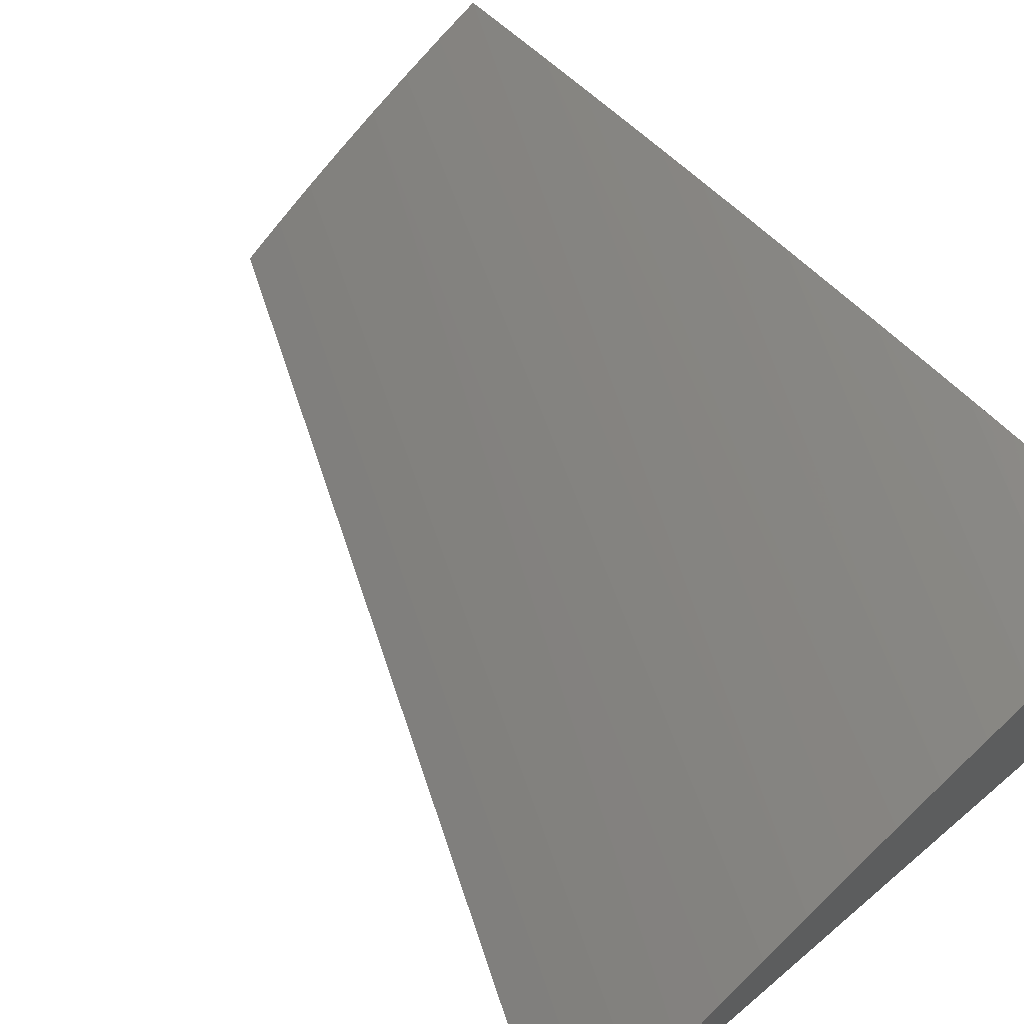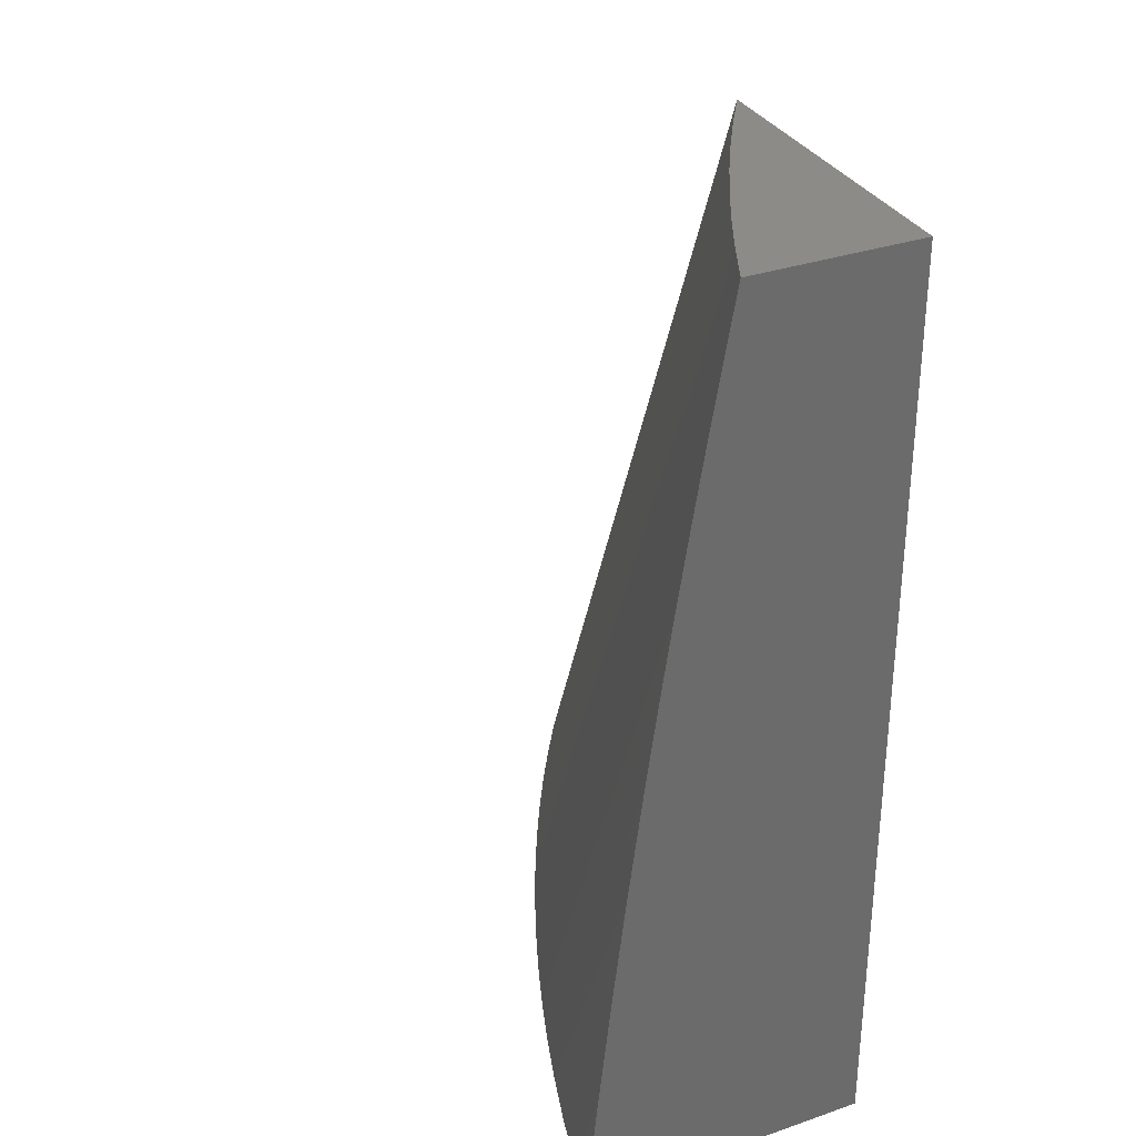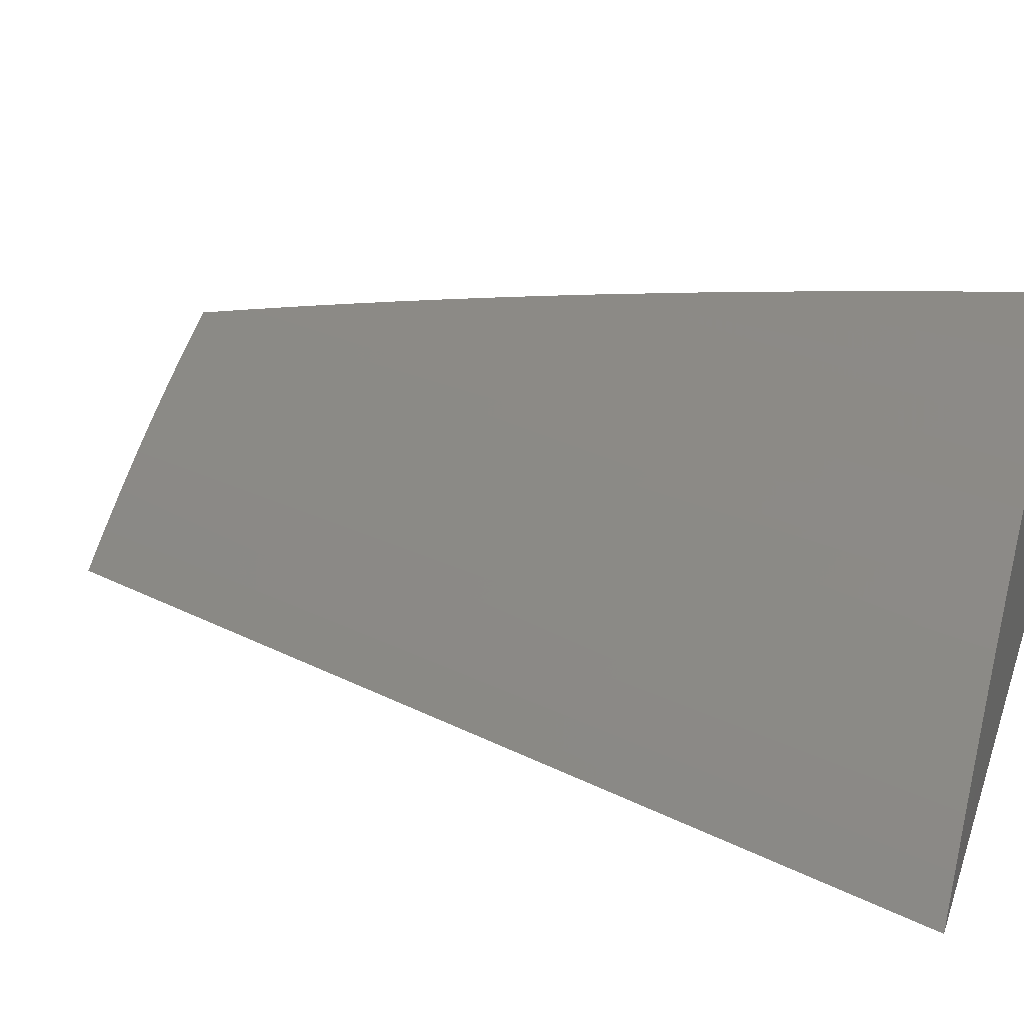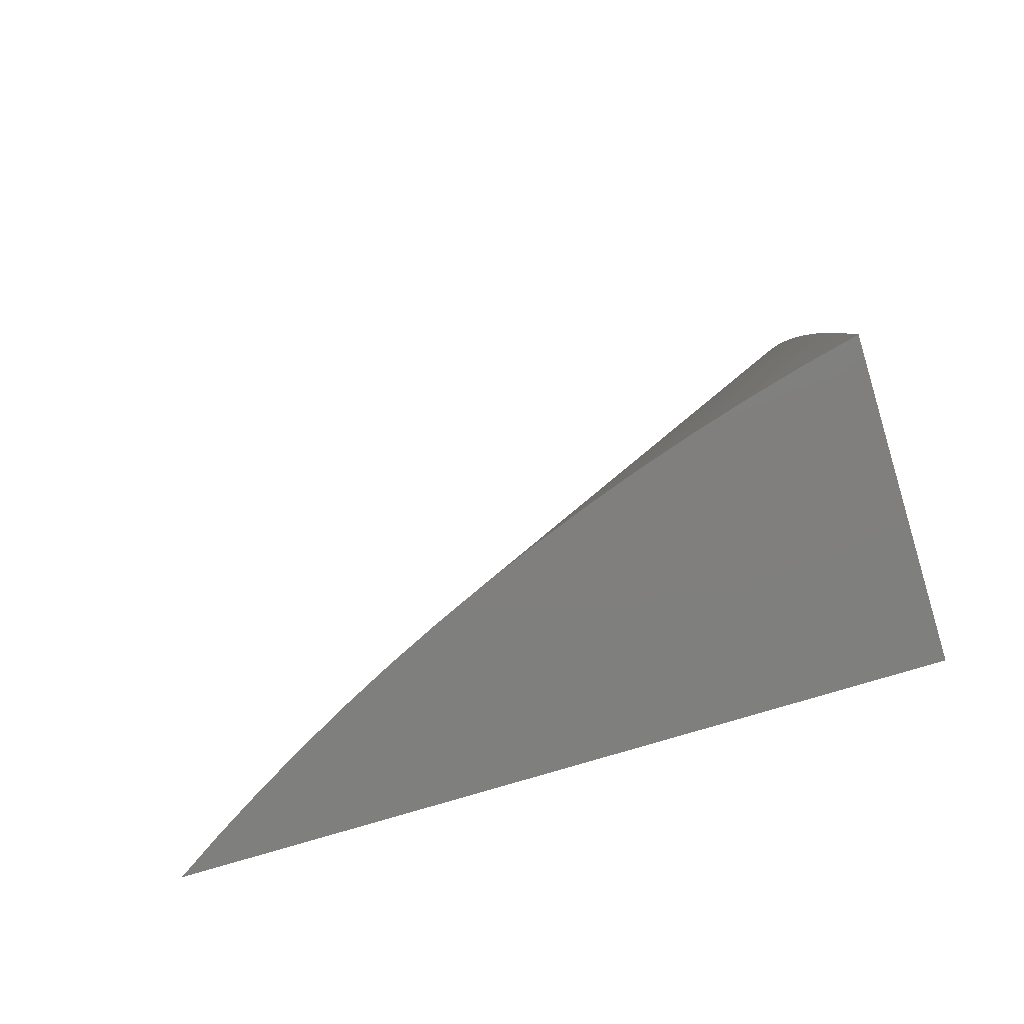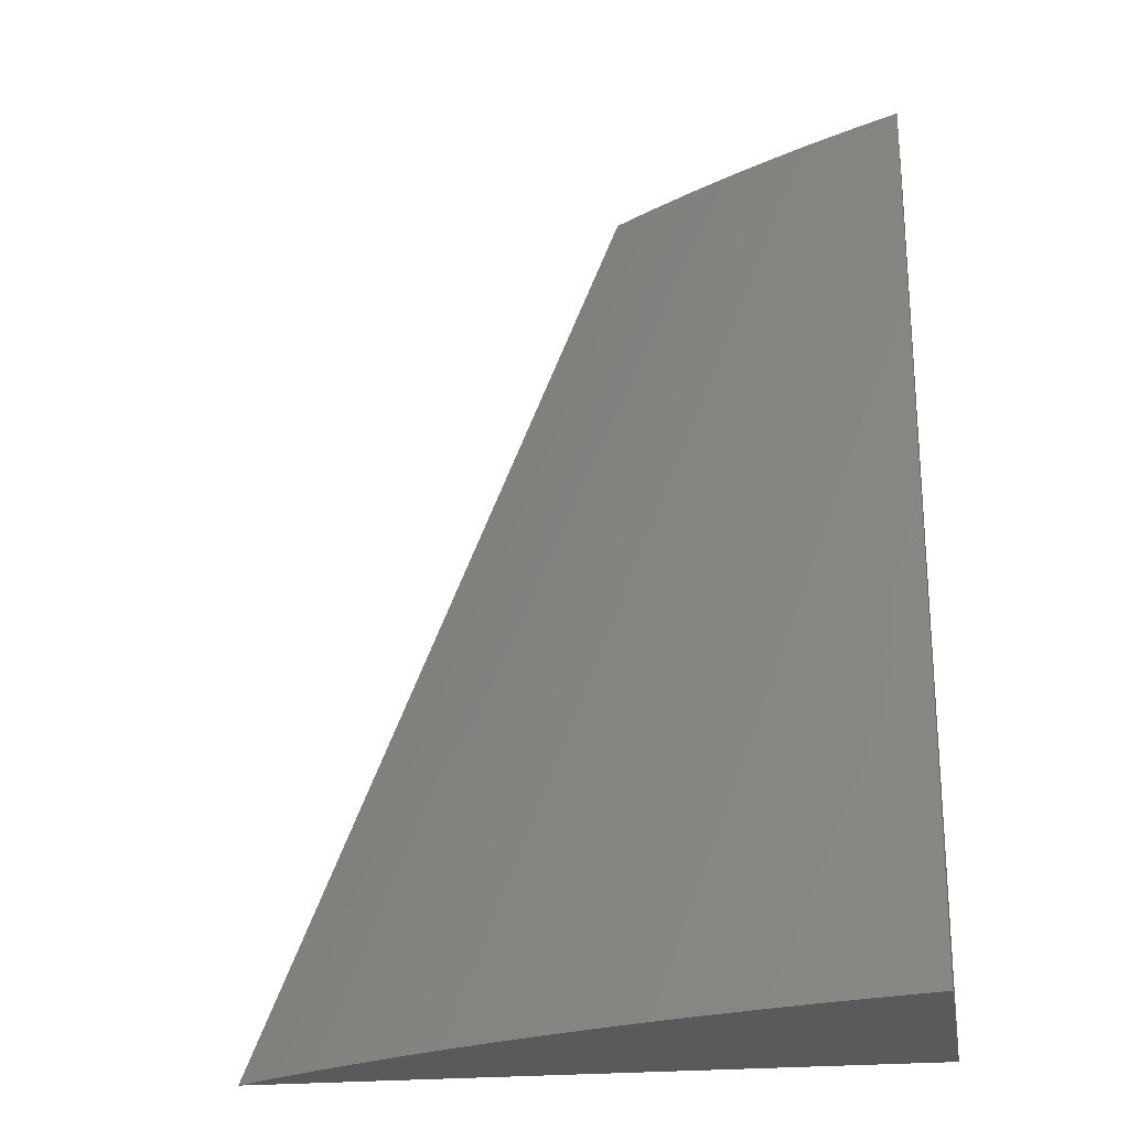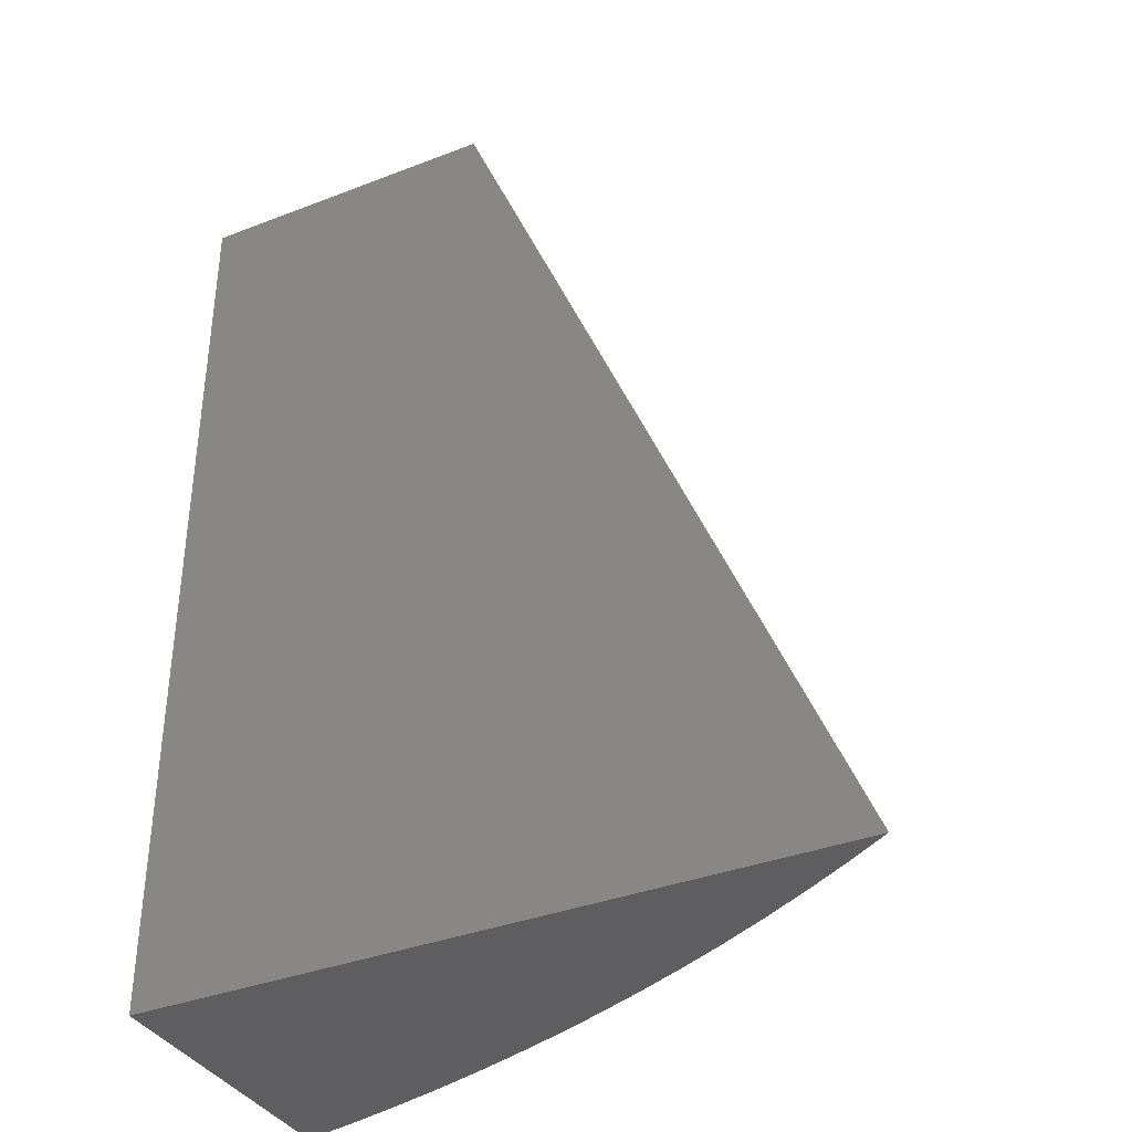
<metadata>
{"format":"stl","ext":"stl","renderer":"f3d","projection":"perspective","resolution":1024,"background":"white","views":[{"elev":63.1,"azim":-40.7,"up":"+Z"},{"elev":32.7,"azim":64.5,"up":"+Y"},{"elev":25.2,"azim":-72.7,"up":"+Z"},{"elev":-79.3,"azim":16.5,"up":"+Y"},{"elev":-23.1,"azim":9.6,"up":"+Y"},{"elev":-36.7,"azim":-153.4,"up":"+Y"}]}
</metadata>
<code>
# stl→obj: 36 verts, 68 faces
v 3.664 12 2
v 3.254 11 2
v 3.71 12 2.029
v 3.303 11 2.031
v 3.756 12 2.058
v 3.352 11 2.061
v 3.804 12 2.085
v 3.402 11 2.09
v 3.852 12 2.111
v 3.453 11 2.117
v 3.901 12 2.136
v 3.505 11 2.143
v 3.95 12 2.16
v 3.557 11 2.168
v 4 12 2.182
v 3.611 11 2.191
v 4 11.94 2.193
v 4 11.88 2.203
v 3.665 11 2.213
v 4 11.82 2.213
v 4 11.76 2.223
v 3.719 11 2.234
v 4 11.7 2.232
v 4 11.63 2.241
v 3.774 11 2.253
v 4 11.57 2.25
v 4 11.51 2.259
v 3.83 11 2.271
v 4 11.38 2.275
v 3.886 11 2.287
v 4 11.26 2.29
v 3.943 11 2.302
v 4 11.13 2.304
v 4 11 2.316
v 4 11 2
v 4 12 2
f 1 2 3
f 3 2 4
f 3 4 5
f 5 4 6
f 5 6 7
f 7 6 8
f 7 8 9
f 9 8 10
f 9 10 11
f 11 10 12
f 11 12 13
f 13 12 14
f 13 14 15
f 15 14 16
f 15 16 17
f 17 16 18
f 18 16 19
f 18 19 20
f 20 19 21
f 21 19 22
f 21 22 23
f 23 22 24
f 24 22 25
f 24 25 26
f 26 25 27
f 27 25 28
f 27 28 29
f 29 28 30
f 29 30 31
f 31 30 32
f 31 32 33
f 33 32 34
f 34 32 35
f 35 32 30
f 35 30 28
f 28 25 35
f 35 25 22
f 35 22 19
f 19 16 35
f 35 16 14
f 35 14 12
f 12 10 35
f 35 10 8
f 35 8 6
f 6 4 35
f 35 4 2
f 2 1 35
f 35 1 36
f 1 3 36
f 36 3 5
f 36 5 7
f 7 9 36
f 36 9 11
f 36 11 13
f 13 15 36
f 15 17 36
f 36 17 18
f 36 18 20
f 20 21 36
f 36 21 35
f 35 21 23
f 35 23 24
f 24 26 35
f 35 26 27
f 35 27 29
f 29 31 35
f 35 31 33
f 35 33 34

</code>
